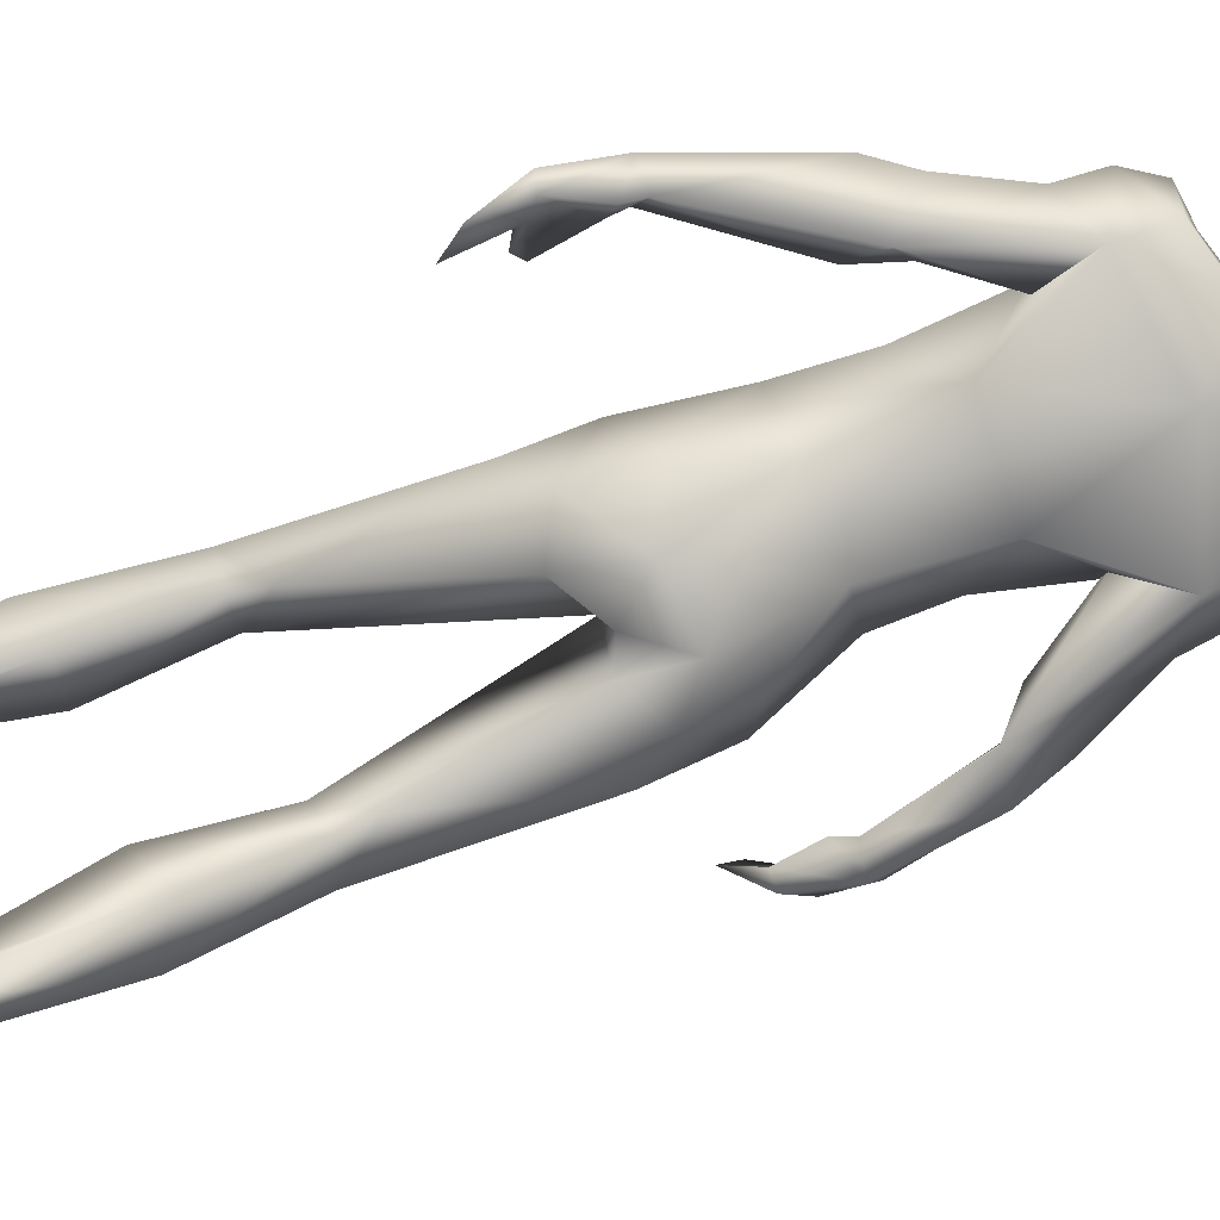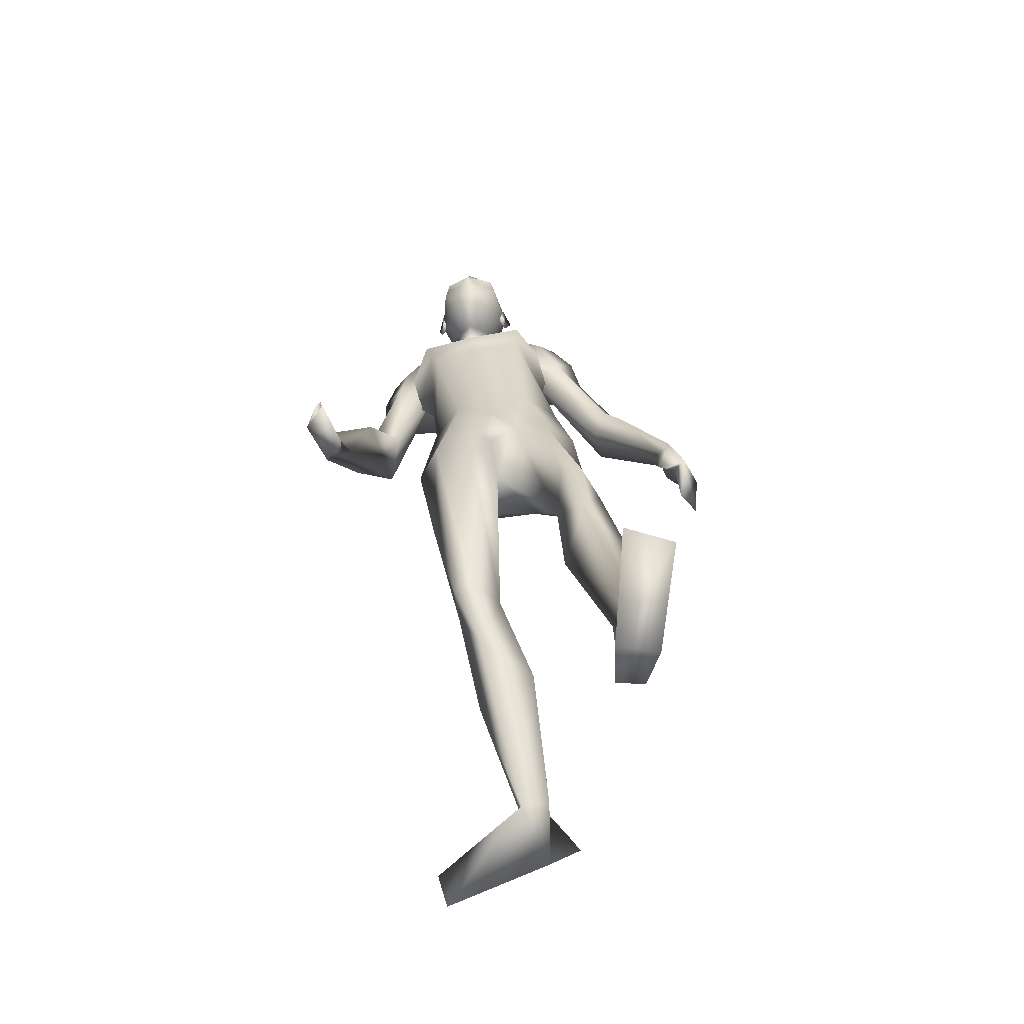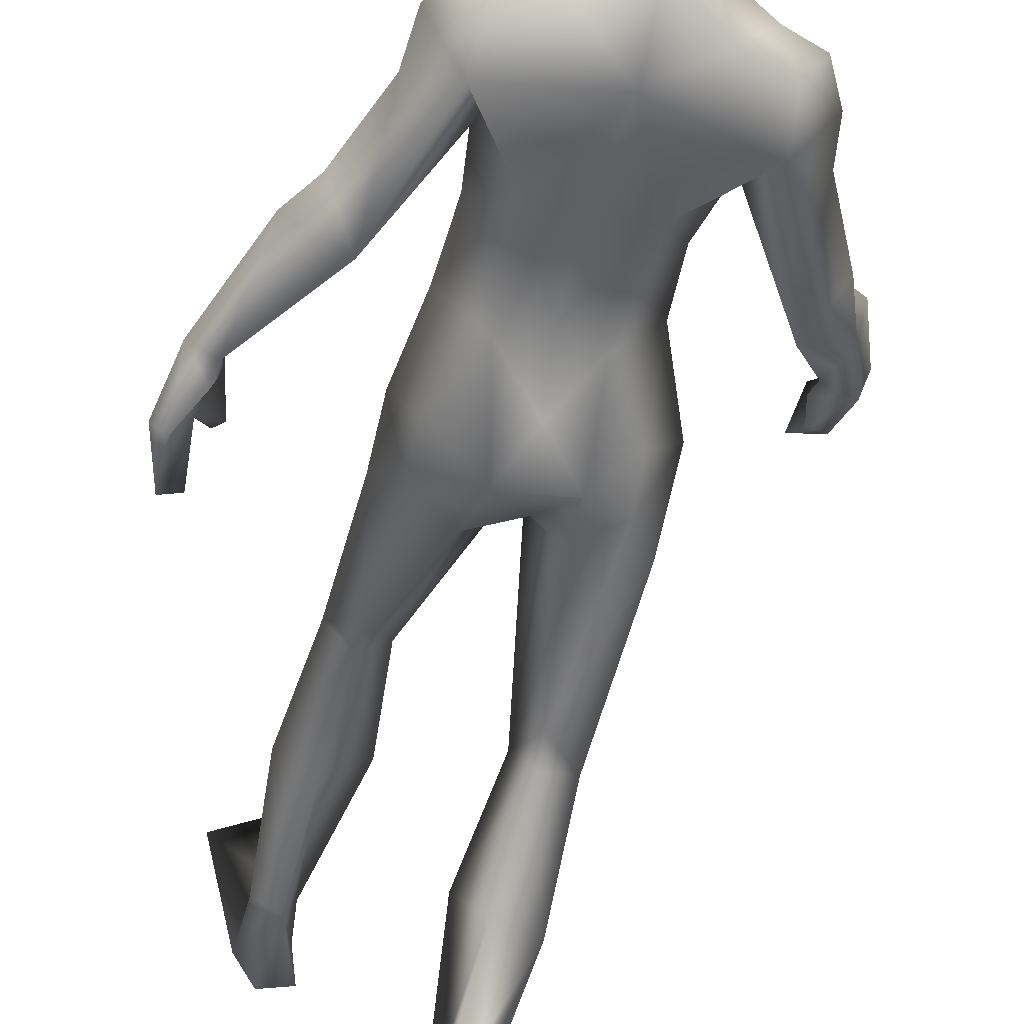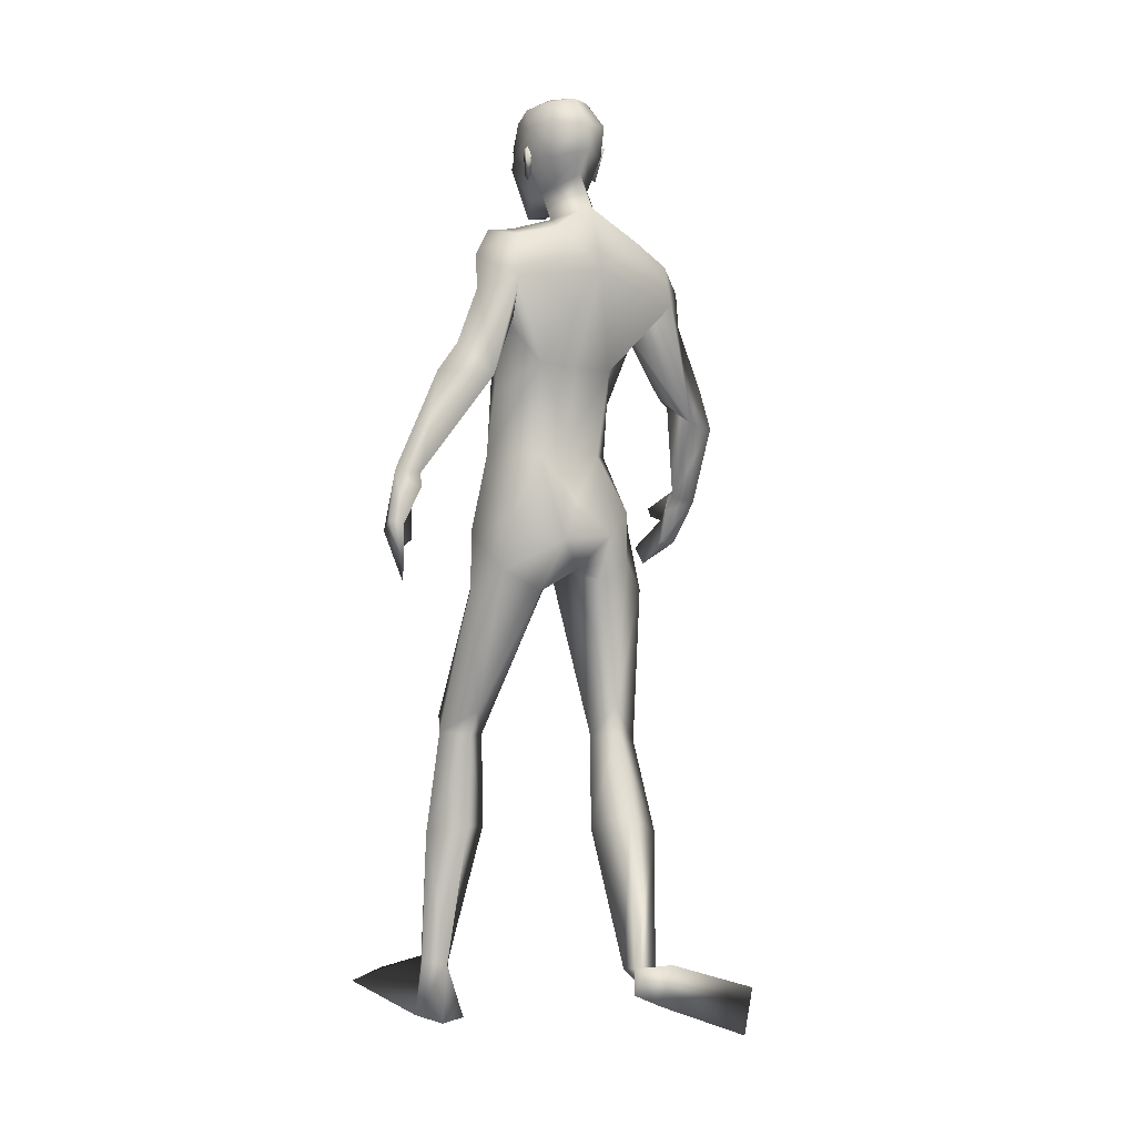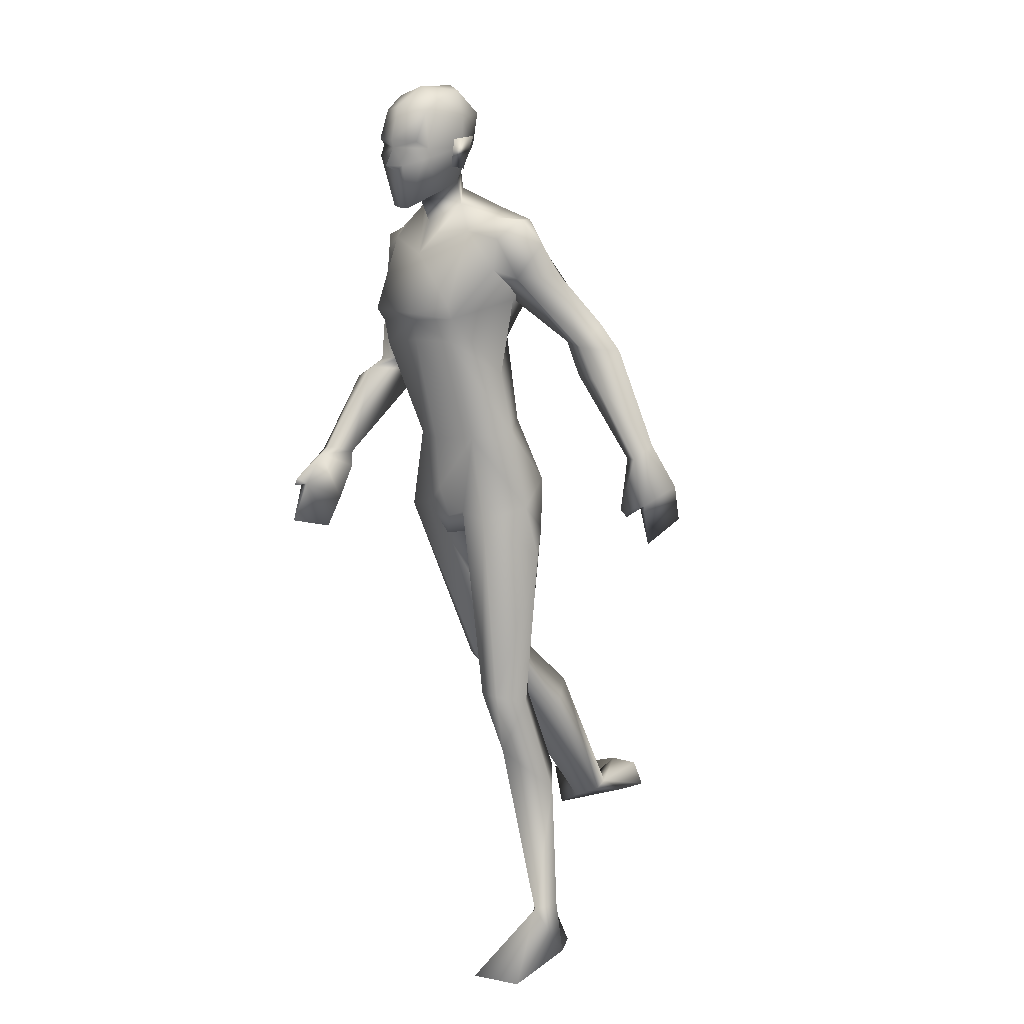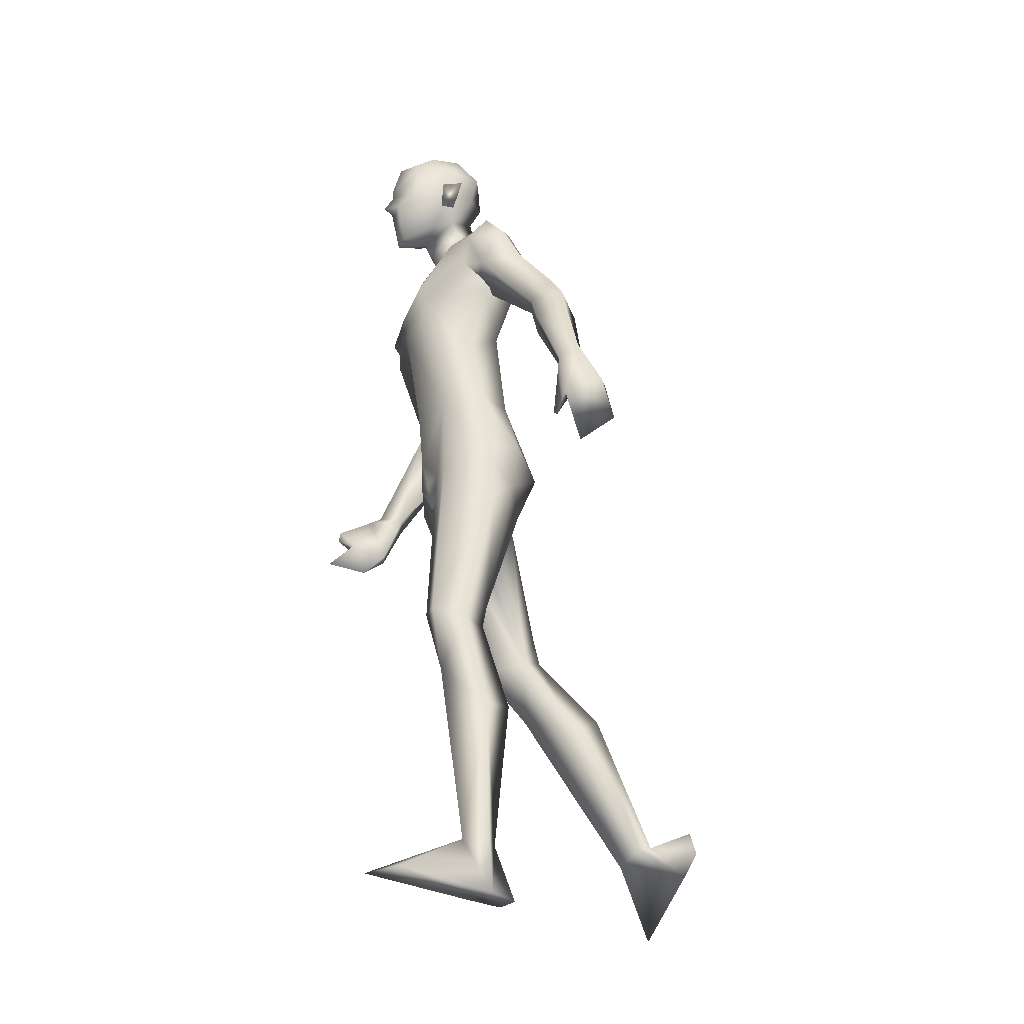
<metadata>
{"format":"obj","ext":"obj","renderer":"f3d","projection":"perspective","resolution":1024,"background":"white","views":[{"elev":-77.7,"azim":116.5,"up":"+Z"},{"elev":-64.1,"azim":8.0,"up":"+Y"},{"elev":-49.7,"azim":174.2,"up":"+Z"},{"elev":8.5,"azim":148.9,"up":"+Y"},{"elev":16.7,"azim":43.0,"up":"+Y"},{"elev":-24.7,"azim":70.3,"up":"+Y"}]}
</metadata>
<code>
o Man_Body
v -0.003416 4.307 -0.1984
v 0.2514 4.239 -0.2154
v -0.2447 4.202 -0.2235
v 0.5087 4.223 0.1209
v -0.5038 4.148 0.1043
v 0.2801 4.187 0.3346
v -0.2769 4.146 0.3255
v 0.000869 4.159 0.4539
v -0.1894 5.591 -0.3618
v 0.09088 5.9 -0.2372
v -0.5536 5.789 -0.2586
v 0.1771 5.781 0.2586
v -0.6294 5.651 0.2338
v -0.2135 5.585 0.4013
v 0.2377 5.143 0.5095
v -0.5224 5.03 0.4845
v -0.1449 5.093 0.5442
v -0.08809 4.868 -0.1644
v 0.201 4.912 -0.1522
v -0.3777 4.826 -0.1712
v 0.4219 4.689 0.1534
v -0.5432 4.545 0.1218
v 0.2303 4.97 0.5228
v -0.4659 4.867 0.5
v -0.1226 4.944 0.5387
v 0.2451 5.25 0.5534
v -0.5635 5.129 0.5269
v -0.154 5.148 0.5734
v -0.2486 6.041 -0.125
v -0.03887 5.953 0.1097
v -0.4523 5.923 0.1016
v -0.2397 5.816 0.2602
v 0.5701 2.183 0.5313
v -0.224 2.085 -0.2352
v 0.8305 2.116 0.3064
v -0.359 2.079 -0.5586
v 0.1906 3.572 0.3506
v -0.1906 3.572 0.3506
v 0.01073 3.315 0.0325
v 0.2963 3.238 -0.3088
v -0.1429 3.303 -0.4163
v 1.062 0.3728 0.1844
v 0.004289 0.6005 -1.427
v 0.8986 0.355 0.08792
v 0.1881 0.6493 -1.44
v 0.8313 0.3681 0.1863
v 0.2104 0.6216 -1.325
v 0.9812 0.3626 0.3573
v 0.02014 0.5186 -1.255
v 0.3831 5.501 0.1983
v -0.7454 5.332 0.1612
v -0.006065 6.144 0.1869
v -0.408 6.165 0.1923
v -0.2112 5.99 0.3749
v -0.2025 6.288 -0.04087
v 0.5425 5.438 0.1034
v -0.8592 5.236 0.1419
v 0.4132 5.848 -0.1808
v -0.8345 5.599 -0.2304
v 0.4102 5.734 0.1851
v -0.8171 5.532 0.1465
v 0.4796 5.553 -0.326
v -0.8172 5.318 -0.3498
v 0.7381 5.458 -0.1617
v -1.045 5.132 -0.1103
v 0.5239 5.878 0.05388
v -0.9625 5.616 -0.003799
v 0.3013 5.883 0.1018
v -0.7568 5.698 0.04853
v 0.4253 5.253 0.0219
v -0.607 5.163 0.01917
v 0.9164 4.912 -0.2061
v -1.078 4.569 0.005021
v 1 5.085 -0.3497
v -1.198 4.668 -0.1773
v 0.8496 4.865 -0.6097
v 0.717 4.92 -0.2832
v -0.8844 4.605 -0.07918
v 1.447 4.112 -0.2349
v -1.456 3.791 0.3479
v 1.512 4.211 -0.3692
v -1.398 3.74 0.1864
v 1.36 4.188 -0.4647
v -1.229 3.79 0.2281
v 1.342 4.099 -0.2769
v -1.359 3.837 0.3836
v 1.067 4.683 -0.1925
v -1.319 4.394 0.04961
v 1.17 4.896 -0.3698
v -1.26 4.362 -0.2392
v -0.9881 4.43 -0.3722
v 0.8267 4.674 -0.2933
v -1.095 4.51 0.1134
v 0 3.378 -0.3308
v 0.6493 3.649 0.1155
v -0.6426 3.603 -0.02707
v -0 3.748 0.418
v 0.5064 3.786 -0.2319
v -0.447 3.77 -0.3221
v 0.1979 3.639 -0.4958
v -0.1979 3.639 -0.4958
v 0.4199 3.543 0.3615
v -0.4668 3.495 0.2519
v 0 3.893 -0.3341
v 0.5449 3.4 -0.1815
v -0.4334 3.412 -0.344
v 0.7166 1.711 0.4532
v -0.1836 1.68 -0.5425
v 1.012 1.382 0.189
v -0.2574 1.484 -1.014
v 0.7889 1.451 -0.05672
v 0.004601 1.687 -1.088
v 0.5337 1.38 0.1703
v 0.1757 1.546 -0.8184
v 0.6736 2.108 0.1123
v -0.1557 2.186 -0.656
v -0.2001 6.85 0.3689
v -0.1939 6.717 0.6167
v -0.1928 6.473 0.6901
v -0.1933 6.416 0.6766
v -0.1133 6.283 0.6595
v -0.2751 6.284 0.6639
v -0.1968 5.959 0.6106
v -0.1218 5.964 0.5908
v -0.2726 5.964 0.5949
v 0.02777 6.332 0.5764
v -0.4201 6.333 0.5886
v 0.03524 6.413 0.5314
v -0.4294 6.415 0.544
v 0.000209 6.669 0.5246
v -0.393 6.67 0.5353
v 0.007937 6.764 0.3824
v -0.4078 6.765 0.3937
v -0.04243 6.814 0.1387
v -0.3704 6.815 0.1476
v 0.08037 6.614 0.2053
v -0.4908 6.616 0.2208
v 0.08736 6.406 0.2289
v -0.498 6.408 0.2448
v -0.2152 6.463 -0.1357
v -0.2141 6.656 -0.1205
v -0.209 6.838 0.04388
v 1.126 -0.03286 0.1801
v 0.05519 0.7386 -1.722
v 1.001 -0.05767 -0.02782
v 0.2975 0.763 -1.727
v 0.8361 -0.02997 0.2651
v 0.1588 0.4555 -1.736
v 0.9829 0.05822 1.064
v -0.5745 0.09628 -1.732
v 1.305 0.04961 0.9182
v -0.6488 0.4416 -1.716
v 0.8025 -0.05771 0.01153
v 0.384 0.5801 -1.737
v -0.1946 6.239 0.6542
v -0.1916 6.285 0.7574
v -0.006024 6.465 0.6169
v -0.3832 6.467 0.6271
v 0.1352 6.485 0.1516
v -0.5494 6.488 0.1702
v 0.08254 6.47 0.3051
v -0.4886 6.472 0.3206
v 0.06026 6.264 0.313
v -0.4674 6.266 0.3274
v 0.09079 6.241 0.2148
v -0.5033 6.244 0.2309
v 0.01562 6.378 0.2492
v -0.4254 6.38 0.2612
v 0.005442 6.408 0.02034
v -0.4275 6.41 0.0321
v 0.001316 6.634 -0.03072
v -0.4245 6.635 -0.01914
v 0.6324 2.296 0.06666
v -0.1691 2.379 -0.6138
v 0.7216 2.193 0.5284
v -0.3601 2.067 -0.3001
v 0.4994 2.071 0.2473
v -0.03233 2.125 -0.4798
v 1.634 3.877 -0.5087
v -1.327 3.406 0.3549
v 1.546 3.762 -0.2437
v -1.474 3.521 0.5922
v 1.585 3.583 -0.6271
v -1.175 3.221 0.5685
v 1.474 3.409 -0.3909
v -1.28 3.306 0.8515
v 1.382 3.644 -0.2383
v -1.369 3.571 0.7571
v 1.553 3.853 -0.5732
v -1.225 3.419 0.3815
v 1.454 3.752 -0.2988
v -1.375 3.554 0.615
v 1.392 4.085 -0.5282
v -1.187 3.681 0.2741
v 1.339 3.999 -0.2702
v -1.353 3.786 0.4701
v 1.322 3.686 -0.2353
v -1.34 3.638 0.7478
v 0.702 3.238 0.03059
v -0.5583 3.177 -0.3321
v -0.4052 6.088 0.3547
v -0.001608 6.086 0.3437
v -0.07785 3.527 0.3904
v 0.07785 3.527 0.3904
v -0 3.354 0.3296
v -1.044 5.393 -0.07213
v 0.6752 5.702 -0.03252
v 0.3113 5.31 0.01618
v -0.7024 5.085 -0.01509
f 50 26 15
f 16 27 51
f 68 30 12
f 13 31 69
f 50 12 26
f 27 13 51
f 10 58 62
f 63 59 11
f 60 66 68
f 69 67 61
f 9 62 19
f 20 63 9
f 19 18 9
f 9 18 20
f 10 62 9
f 9 63 11
f 68 12 60
f 61 13 69
f 98 4 95
f 96 5 99
f 98 2 4
f 5 3 99
f 72 87 89
f 90 88 73
f 72 89 74
f 75 90 73
f 77 92 72
f 73 93 78
f 92 87 72
f 73 88 93
f 37 102 6
f 7 103 38
f 39 94 40
f 41 94 39
f 104 1 2
f 3 1 104
f 95 105 98
f 99 106 96
f 100 98 105
f 106 99 101
f 100 104 2
f 3 104 101
f 2 98 100
f 101 99 3
f 6 102 95
f 96 103 7
f 95 4 6
f 7 5 96
f 107 175 33
f 34 176 108
f 177 173 115
f 116 174 178
f 173 35 115
f 116 36 174
f 118 132 117
f 117 133 118
f 132 134 117
f 117 135 133
f 134 142 117
f 117 142 135
f 149 151 48
f 49 152 150
f 145 153 44
f 45 154 146
f 120 156 121
f 122 156 120
f 121 156 155
f 155 156 122
f 54 124 123
f 123 125 54
f 155 123 121
f 122 123 155
f 123 124 121
f 122 125 123
f 147 143 151
f 152 144 148
f 147 151 149
f 150 152 148
f 143 147 145
f 146 148 144
f 147 153 145
f 146 154 148
f 44 153 147
f 148 154 45
f 44 147 46
f 47 148 45
f 48 151 143
f 144 152 49
f 48 143 42
f 43 144 49
f 48 46 147
f 148 47 49
f 48 147 149
f 150 148 49
f 44 42 143
f 144 43 45
f 44 143 145
f 146 144 45
f 130 136 132
f 133 137 131
f 136 134 132
f 133 135 137
f 119 130 118
f 118 131 119
f 121 126 120
f 120 127 122
f 126 128 120
f 120 129 127
f 107 33 177
f 178 34 108
f 107 177 113
f 114 178 108
f 48 107 113
f 114 108 49
f 48 113 46
f 47 114 49
f 113 177 115
f 116 178 114
f 113 115 111
f 112 116 114
f 46 113 111
f 112 114 47
f 46 111 44
f 45 112 47
f 111 115 109
f 110 116 112
f 115 35 109
f 110 36 116
f 44 111 109
f 110 112 45
f 44 109 42
f 43 110 45
f 109 35 107
f 108 36 110
f 35 175 107
f 108 176 36
f 42 109 48
f 49 110 43
f 109 107 48
f 49 108 110
f 100 105 40
f 41 106 101
f 100 40 94
f 94 41 101
f 76 83 92
f 93 84 91
f 83 85 92
f 93 86 84
f 76 92 77
f 78 93 91
f 92 85 87
f 88 86 93
f 85 79 87
f 88 80 86
f 89 81 83
f 84 82 90
f 89 83 76
f 91 84 90
f 74 89 76
f 91 90 75
f 87 79 81
f 82 80 88
f 87 81 89
f 90 82 88
f 56 60 50
f 51 61 57
f 60 12 50
f 51 13 61
f 56 77 72
f 73 78 57
f 62 64 76
f 91 65 63
f 64 74 76
f 91 75 65
f 64 56 72
f 73 57 65
f 64 72 74
f 75 73 65
f 10 68 58
f 59 69 11
f 68 66 58
f 59 67 69
f 10 29 30
f 31 29 11
f 10 30 68
f 69 31 11
f 15 23 21
f 22 24 16
f 30 29 55
f 55 29 31
f 30 55 52
f 53 55 31
f 32 30 52
f 53 31 32
f 32 52 54
f 54 53 32
f 12 30 14
f 14 31 13
f 30 32 14
f 14 32 31
f 26 12 14
f 14 13 27
f 26 14 28
f 28 14 27
f 15 26 28
f 28 27 16
f 15 28 17
f 17 28 16
f 23 15 17
f 17 16 24
f 23 17 25
f 25 17 24
f 6 23 25
f 25 24 7
f 6 25 8
f 8 25 7
f 4 21 23
f 24 22 5
f 4 23 6
f 7 24 5
f 2 19 4
f 5 20 3
f 19 21 4
f 5 22 20
f 1 18 19
f 18 1 20
f 2 1 19
f 20 1 3
f 130 157 128
f 129 158 131
f 157 120 128
f 129 120 158
f 120 157 119
f 119 158 120
f 157 130 119
f 119 131 158
f 138 128 126
f 127 129 139
f 52 55 140
f 140 55 53
f 9 29 10
f 11 29 9
f 141 142 134
f 135 142 141
f 128 138 136
f 137 139 129
f 136 130 128
f 129 131 137
f 118 130 132
f 133 131 118
f 6 8 97
f 97 8 7
f 97 37 6
f 7 38 97
f 159 167 161
f 162 168 160
f 161 167 163
f 164 168 162
f 163 167 165
f 166 168 164
f 165 167 159
f 160 168 166
f 140 169 52
f 53 170 140
f 169 138 52
f 53 139 170
f 136 171 134
f 135 172 137
f 171 141 134
f 135 141 172
f 105 173 40
f 41 174 106
f 177 40 173
f 174 41 178
f 181 187 191
f 192 188 182
f 181 191 185
f 186 192 182
f 179 183 189
f 190 184 180
f 79 195 197
f 198 196 80
f 195 79 85
f 86 80 196
f 81 193 83
f 84 194 82
f 81 179 189
f 190 180 82
f 81 189 193
f 194 190 82
f 195 191 197
f 198 192 196
f 191 187 197
f 198 188 192
f 183 185 191
f 192 186 184
f 183 191 189
f 190 192 184
f 181 79 197
f 198 80 182
f 181 197 187
f 188 198 182
f 179 181 183
f 184 182 180
f 181 185 183
f 184 186 182
f 175 102 33
f 34 103 176
f 102 37 33
f 34 38 103
f 39 177 37
f 38 178 39
f 177 33 37
f 38 34 178
f 40 177 39
f 39 178 41
f 141 171 169
f 170 172 141
f 141 169 140
f 140 170 141
f 138 169 136
f 137 170 139
f 169 171 136
f 137 172 170
f 161 165 159
f 160 166 162
f 161 163 165
f 166 164 162
f 195 85 83
f 84 86 196
f 83 193 195
f 196 194 84
f 189 191 195
f 196 192 190
f 195 193 189
f 190 194 196
f 81 79 181
f 182 80 82
f 181 179 81
f 82 180 182
f 35 199 175
f 95 199 105
f 200 36 176
f 200 96 106
f 174 36 200
f 200 106 174
f 103 96 200
f 200 176 103
f 102 175 199
f 199 95 102
f 173 105 199
f 199 35 173
f 125 201 54
f 201 53 54
f 52 202 54
f 202 124 54
f 138 126 202
f 202 52 138
f 139 53 201
f 201 127 139
f 124 202 126
f 126 121 124
f 127 201 125
f 125 122 127
f 204 37 97
f 97 38 203
f 206 67 59
f 206 65 57
f 66 207 58
f 64 207 56
f 60 56 207
f 207 66 60
f 61 67 206
f 206 57 61
f 62 58 207
f 207 64 62
f 63 65 206
f 206 59 63
f 50 208 56
f 208 77 56
f 76 77 208
f 208 62 76
f 15 21 70
f 70 50 15
f 62 70 19
f 70 21 19
f 209 22 16
f 16 51 209
f 63 20 209
f 20 22 209
f 71 78 91
f 91 63 71
f 51 57 71
f 57 78 71
f 51 63 209
f 51 71 63
f 50 70 62
f 50 62 208
f 94 101 100
f 100 101 104
f 97 203 204
f 204 203 205
f 205 37 204
f 38 205 203
f 37 205 39
f 205 38 39

</code>
